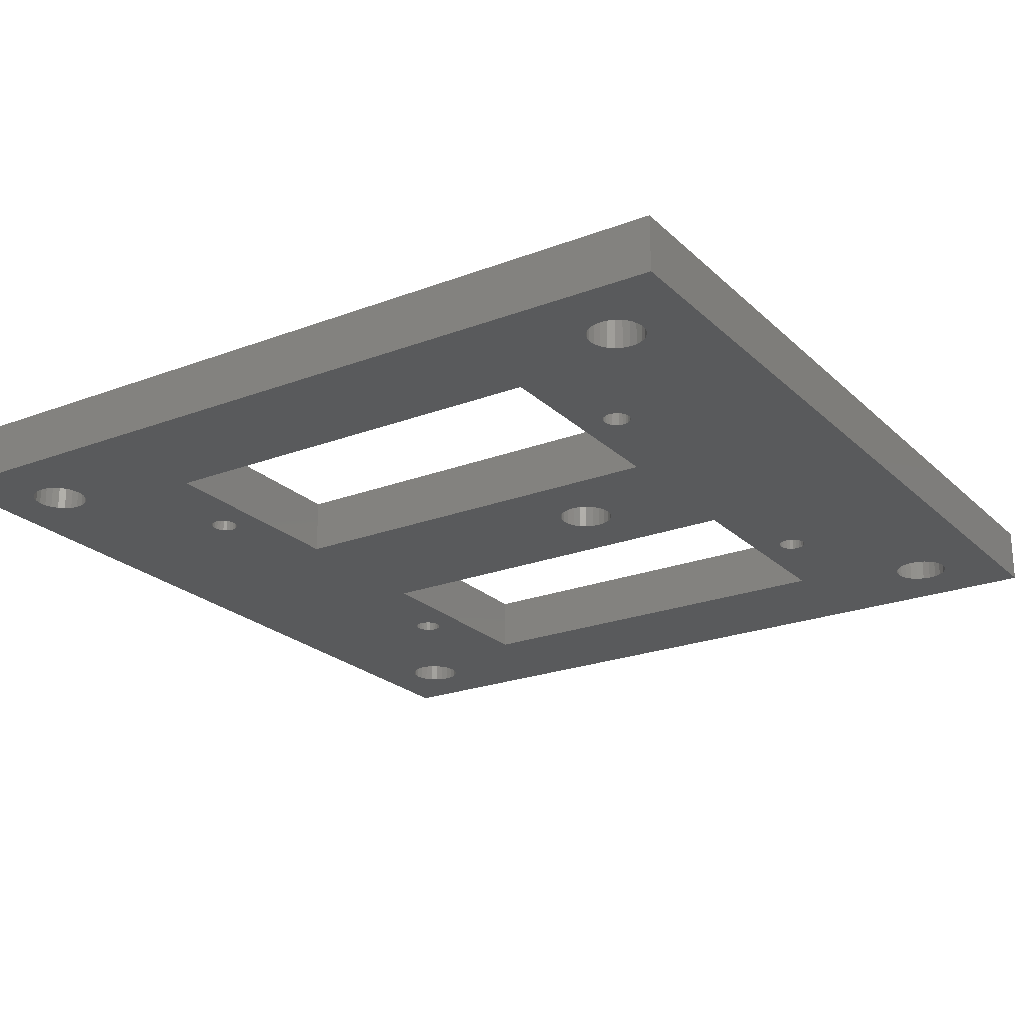
<metadata>
{"format":"stl","ext":"stl","renderer":"f3d","projection":"perspective","resolution":1024,"background":"white","views":[{"elev":-22.9,"azim":33.0,"up":"+Z"}]}
</metadata>
<code>
# stl→obj: 456 verts, 952 faces
v -4.449 35.12 0
v -4.497 -2.599 0
v -4.5 35.51 0
v -4.471 -2.208 0
v -4.346 -1.837 0
v -4.299 34.76 0
v -4.128 -1.512 0
v -4.061 34.45 0
v -3.834 -1.253 0
v -3.75 34.21 0
v -3.483 -1.08 0
v -3.388 34.06 0
v -3.099 -1.003 0
v -3 34.01 0
v -2.708 -1.029 0
v -2.612 34.06 0
v -2.337 -1.154 0
v -2.25 34.21 0
v -2.012 -1.372 0
v -1.939 34.45 0
v -1.753 -1.666 0
v -1.701 34.76 0
v -1.58 -2.017 0
v -1.551 35.12 0
v -1.503 -2.401 0
v -1.5 35.51 0
v 1.551 27.15 0
v 1.576 6.094 0
v 1.55 5.9 0
v 1.566 26.96 0
v 1.631 26.77 0
v 1.65 6.275 0
v 1.742 26.61 0
v 1.77 6.43 0
v 1.89 26.48 0
v 1.925 6.55 0
v 2.067 26.4 0
v 2.106 6.624 0
v 2.259 26.36 0
v 2.3 6.65 0
v 2.455 26.38 0
v 2.494 6.624 0
v 2.639 26.44 0
v 2.675 6.55 0
v 2.801 26.55 0
v 2.83 6.43 0
v 2.928 26.7 0
v 2.95 6.275 0
v 3.013 26.88 0
v 3.024 6.094 0
v 3.049 27.07 0
v 3.05 5.9 0
v 4.6 21.11 0
v 4.6 11.9 0
v 4.6 -0.1499 0
v 27.3 21.11 0
v 20.42 17.8 1.677e-17
v 20.11 17.57 1.677e-17
v 19.87 17.26 1.677e-17
v 19.72 16.89 1.677e-17
v 19.67 16.51 1.677e-17
v 20.79 17.95 1.677e-17
v 21.17 18.01 1.677e-17
v 21.56 17.95 1.677e-17
v 21.92 17.8 1.677e-17
v 22.23 17.57 1.677e-17
v 22.47 17.26 1.677e-17
v 22.62 16.89 1.677e-17
v 22.67 16.51 1.677e-17
v 28.8 26.86 0
v 28.75 5.833 0
v 28.75 27.05 0
v 28.76 6.029 0
v 28.82 6.216 0
v 28.89 26.68 0
v 28.92 6.381 0
v 29.02 26.54 0
v 29.07 6.514 0
v 29.18 26.43 0
v 29.24 6.604 0
v 29.37 26.37 0
v 29.43 6.647 0
v 29.57 26.37 0
v 29.63 6.639 0
v 29.76 26.41 0
v 29.82 6.58 0
v 29.93 26.5 0
v 29.98 6.475 0
v 30.07 26.63 0
v 30.11 6.331 0
v 30.18 26.8 0
v 30.2 6.158 0
v 30.24 26.98 0
v 30.25 5.967 0
v 30.25 27.18 0
v 32.96 35.09 0
v 32.9 -2.571 0
v 32.9 35.48 0
v 32.93 -2.181 0
v 33.07 -1.812 0
v 33.12 34.73 0
v 33.29 -1.491 0
v 33.36 34.43 0
v 33.59 -1.238 0
v 33.68 34.2 0
v 33.94 -1.071 0
v 34.04 34.06 0
v 34.33 -1.002 0
v 34.43 34.01 0
v 34.72 -1.034 0
v 34.82 34.07 0
v 35.09 -1.167 0
v 35.18 34.23 0
v 35.41 -1.39 0
v 35.48 34.48 0
v 35.66 -1.689 0
v 35.72 34.79 0
v 35.83 -2.044 0
v 35.86 35.16 0
v 35.9 -2.429 0
v 35.9 35.55 0
v -7 40.01 0
v -7 -7 0
v -4.449 35.9 0
v -4.299 36.26 0
v -4.061 36.57 0
v -3.75 36.81 0
v -3.388 36.96 0
v -3 37.01 0
v 38.9 40.01 0
v -2.612 36.96 0
v -2.25 36.81 0
v -1.939 36.57 0
v -1.701 36.26 0
v -1.551 35.9 0
v 4.6 33.11 0
v 1.672 27.52 0
v 1.587 27.35 0
v 1.799 27.67 0
v 1.961 27.78 0
v 2.145 27.85 0
v 2.341 27.86 0
v 2.533 27.83 0
v 2.71 27.74 0
v 2.858 27.61 0
v 2.969 27.45 0
v 3.034 27.27 0
v 27.3 33.11 0
v 33.62 36.8 0
v 33.32 36.55 0
v 33.08 36.23 0
v 28.82 27.43 0
v 28.76 27.24 0
v 27.3 11.9 0
v 27.3 -0.1499 0
v 28.93 27.59 0
v 29.07 27.73 0
v 29.24 27.82 0
v 29.43 27.86 0
v 29.63 27.85 0
v 32.94 35.87 0
v 29.82 27.79 0
v 29.98 27.69 0
v 30.11 27.54 0
v 30.2 27.37 0
v 33.98 36.95 0
v 34.37 37.01 0
v 34.76 36.97 0
v 35.12 36.83 0
v 35.44 36.6 0
v 35.68 36.29 0
v 35.84 35.93 0
v -3.292 -3.971 0
v 38.9 -7 0
v -3.663 -3.846 0
v -3.988 -3.628 0
v -4.247 -3.334 0
v -4.42 -2.983 0
v -2.901 -3.997 0
v -2.517 -3.92 0
v -2.166 -3.747 0
v -1.872 -3.488 0
v -1.654 -3.163 0
v -1.529 -2.792 0
v 1.65 5.525 0
v 1.576 5.706 0
v 1.77 5.37 0
v 1.925 5.25 0
v 2.106 5.176 0
v 2.3 5.15 0
v 2.494 5.176 0
v 2.675 5.25 0
v 2.83 5.37 0
v 2.95 5.525 0
v 3.024 5.706 0
v 33.71 -3.833 0
v 33.39 -3.61 0
v 33.14 -3.311 0
v 28.8 5.642 0
v 28.89 5.469 0
v 29.02 5.325 0
v 32.97 -2.956 0
v 29.18 5.22 0
v 29.37 5.161 0
v 29.57 5.153 0
v 29.76 5.196 0
v 29.93 5.286 0
v 30.08 5.419 0
v 30.18 5.584 0
v 30.24 5.771 0
v 34.08 -3.966 0
v 34.47 -3.998 0
v 34.86 -3.929 0
v 35.21 -3.762 0
v 35.51 -3.509 0
v 35.73 -3.188 0
v 35.87 -2.819 0
v 20.42 15.21 1.677e-17
v 20.11 15.44 1.677e-17
v 19.87 15.76 1.677e-17
v 19.72 16.12 1.677e-17
v 20.79 15.06 1.677e-17
v 21.17 15.01 1.677e-17
v 21.56 15.06 1.677e-17
v 21.92 15.21 1.677e-17
v 22.23 15.44 1.677e-17
v 22.47 15.76 1.677e-17
v 22.62 16.12 1.677e-17
v 1.576 6.094 3
v 1.551 27.15 3
v 1.55 5.9 3
v 1.566 26.96 3
v 1.631 26.77 3
v 1.65 6.275 3
v 1.742 26.61 3
v 1.77 6.43 3
v 1.89 26.48 3
v 1.925 6.55 3
v 2.067 26.4 3
v 2.106 6.624 3
v 2.259 26.36 3
v 2.3 6.65 3
v 2.455 26.38 3
v 2.494 6.624 3
v 2.639 26.44 3
v 2.675 6.55 3
v 2.801 26.55 3
v 2.83 6.43 3
v 2.928 26.7 3
v 2.95 6.275 3
v 3.013 26.88 3
v 3.024 6.094 3
v 3.049 27.07 3
v 3.05 5.9 3
v 4.6 11.9 3
v 19.72 16.12 3
v 19.67 16.51 3
v 19.87 15.76 3
v 20.11 15.44 3
v 20.42 15.21 3
v 27.3 11.9 3
v 20.79 15.06 3
v 21.17 15.01 3
v 21.56 15.06 3
v 21.92 15.21 3
v 22.23 15.44 3
v 22.47 15.76 3
v 22.62 16.12 3
v 22.67 16.51 3
v 4.6 21.11 3
v 4.6 -0.1499 3
v 27.3 21.11 3
v 20.42 17.8 3
v 20.11 17.57 3
v 19.87 17.26 3
v 19.72 16.89 3
v 20.79 17.95 3
v 21.17 18.01 3
v 21.56 17.95 3
v 21.92 17.8 3
v 22.23 17.57 3
v 22.47 17.26 3
v 22.62 16.89 3
v -4.497 -2.599 3
v -4.449 35.12 3
v -4.5 35.51 3
v -4.471 -2.208 3
v -4.346 -1.837 3
v -4.299 34.76 3
v -4.128 -1.512 3
v -4.061 34.45 3
v -3.834 -1.253 3
v -3.75 34.21 3
v -3.483 -1.08 3
v -3.388 34.06 3
v -3.099 -1.003 3
v -3 34.01 3
v -2.708 -1.029 3
v -2.612 34.06 3
v -2.337 -1.154 3
v -2.25 34.21 3
v -2.012 -1.372 3
v -1.939 34.45 3
v -1.753 -1.666 3
v -1.701 34.76 3
v -1.58 -2.017 3
v -1.551 35.12 3
v -1.503 -2.401 3
v -1.5 35.51 3
v -7 -7 3
v -7 40.01 3
v -4.42 -2.983 3
v -4.247 -3.334 3
v -3.988 -3.628 3
v -3.663 -3.846 3
v -3.292 -3.971 3
v 38.9 -7 3
v -2.901 -3.997 3
v -2.517 -3.92 3
v -2.166 -3.747 3
v -1.872 -3.488 3
v -1.654 -3.163 3
v -1.529 -2.792 3
v 1.65 5.525 3
v 1.576 5.706 3
v 1.77 5.37 3
v 1.925 5.25 3
v 2.106 5.176 3
v 2.3 5.15 3
v 2.494 5.176 3
v 2.675 5.25 3
v 2.83 5.37 3
v 2.95 5.525 3
v 3.024 5.706 3
v 27.3 -0.1499 3
v 33.71 -3.833 3
v 33.39 -3.61 3
v 33.14 -3.311 3
v 28.8 5.642 3
v 28.75 5.833 3
v 27.3 33.11 3
v 28.75 27.05 3
v 28.89 5.469 3
v 29.02 5.325 3
v 32.97 -2.956 3
v 29.18 5.22 3
v 29.37 5.161 3
v 29.57 5.153 3
v 29.76 5.196 3
v 29.93 5.286 3
v 30.08 5.419 3
v 30.18 5.584 3
v 30.24 5.771 3
v 30.25 5.967 3
v 32.9 -2.571 3
v 30.25 27.18 3
v 32.9 35.48 3
v 34.08 -3.966 3
v 34.47 -3.998 3
v 34.86 -3.929 3
v 35.21 -3.762 3
v 35.51 -3.509 3
v 35.73 -3.188 3
v 35.87 -2.819 3
v 35.9 -2.429 3
v 35.9 35.55 3
v -3 37.01 3
v 38.9 40.01 3
v -3.388 36.96 3
v -3.75 36.81 3
v -4.061 36.57 3
v -4.299 36.26 3
v -4.449 35.9 3
v -2.612 36.96 3
v -2.25 36.81 3
v -1.939 36.57 3
v -1.701 36.26 3
v -1.551 35.9 3
v 4.6 33.11 3
v 1.672 27.52 3
v 1.587 27.35 3
v 1.799 27.67 3
v 1.961 27.78 3
v 2.145 27.85 3
v 2.341 27.86 3
v 2.533 27.83 3
v 2.71 27.74 3
v 2.858 27.61 3
v 2.969 27.45 3
v 3.034 27.27 3
v 33.62 36.8 3
v 33.32 36.55 3
v 33.08 36.23 3
v 28.82 27.43 3
v 28.76 27.24 3
v 28.93 27.59 3
v 29.07 27.73 3
v 29.24 27.82 3
v 29.43 27.86 3
v 29.63 27.85 3
v 32.94 35.87 3
v 29.82 27.79 3
v 29.98 27.69 3
v 30.11 27.54 3
v 30.2 27.37 3
v 33.98 36.95 3
v 34.37 37.01 3
v 34.76 36.97 3
v 35.12 36.83 3
v 35.44 36.6 3
v 35.68 36.29 3
v 35.84 35.93 3
v 32.96 35.09 3
v 32.93 -2.181 3
v 33.07 -1.812 3
v 33.12 34.73 3
v 33.29 -1.491 3
v 33.36 34.43 3
v 33.59 -1.238 3
v 33.68 34.2 3
v 33.94 -1.071 3
v 34.04 34.06 3
v 34.33 -1.002 3
v 34.43 34.01 3
v 34.72 -1.034 3
v 34.82 34.07 3
v 35.09 -1.167 3
v 35.18 34.23 3
v 35.41 -1.39 3
v 35.48 34.48 3
v 35.66 -1.689 3
v 35.72 34.79 3
v 35.83 -2.044 3
v 35.86 35.16 3
v 28.8 26.86 3
v 28.76 6.029 3
v 28.82 6.216 3
v 28.89 26.68 3
v 28.92 6.381 3
v 29.02 26.54 3
v 29.07 6.514 3
v 29.18 26.43 3
v 29.24 6.604 3
v 29.37 26.37 3
v 29.43 6.647 3
v 29.57 26.37 3
v 29.63 6.639 3
v 29.76 26.41 3
v 29.82 6.58 3
v 29.93 26.5 3
v 29.98 6.475 3
v 30.07 26.63 3
v 30.11 6.331 3
v 30.18 26.8 3
v 30.2 6.158 3
v 30.24 26.98 3
f 1 2 3
f 2 1 4
f 4 1 5
f 5 1 6
f 5 6 7
f 7 6 8
f 7 8 9
f 9 8 10
f 9 10 11
f 11 10 12
f 11 12 13
f 13 12 14
f 13 14 15
f 15 14 16
f 15 16 17
f 17 16 18
f 17 18 19
f 19 18 20
f 19 20 21
f 21 20 22
f 21 22 23
f 23 22 24
f 23 24 25
f 25 24 26
f 27 28 29
f 28 27 30
f 28 30 31
f 28 31 32
f 32 31 33
f 32 33 34
f 34 33 35
f 34 35 36
f 36 35 37
f 36 37 38
f 38 37 39
f 38 39 40
f 40 39 41
f 40 41 42
f 42 41 43
f 42 43 44
f 44 43 45
f 44 45 46
f 46 45 47
f 46 47 48
f 48 47 49
f 48 49 50
f 50 49 51
f 50 51 52
f 53 54 55
f 54 53 56
f 54 56 57
f 54 57 58
f 54 58 59
f 54 59 60
f 54 60 61
f 57 56 62
f 62 56 63
f 63 56 64
f 64 56 65
f 65 56 66
f 66 56 67
f 67 56 68
f 68 56 69
f 70 71 72
f 71 70 73
f 73 70 74
f 74 70 75
f 74 75 76
f 76 75 77
f 76 77 78
f 78 77 79
f 78 79 80
f 80 79 81
f 80 81 82
f 82 81 83
f 82 83 84
f 84 83 85
f 84 85 86
f 86 85 87
f 86 87 88
f 88 87 89
f 88 89 90
f 90 89 91
f 90 91 92
f 92 91 93
f 92 93 94
f 94 93 95
f 96 97 98
f 97 96 99
f 99 96 100
f 100 96 101
f 100 101 102
f 102 101 103
f 102 103 104
f 104 103 105
f 104 105 106
f 106 105 107
f 106 107 108
f 108 107 109
f 108 109 110
f 110 109 111
f 110 111 112
f 112 111 113
f 112 113 114
f 114 113 115
f 114 115 116
f 116 115 117
f 116 117 118
f 118 117 119
f 118 119 120
f 120 119 121
f 122 3 123
f 3 122 124
f 124 122 125
f 125 122 126
f 126 122 127
f 127 122 128
f 128 122 129
f 129 122 130
f 129 130 131
f 131 130 132
f 132 130 133
f 133 130 134
f 134 130 135
f 135 130 26
f 26 130 136
f 26 136 137
f 26 137 138
f 26 138 27
f 26 27 29
f 137 136 139
f 139 136 140
f 140 136 141
f 141 136 142
f 142 136 143
f 143 136 144
f 144 136 145
f 145 136 146
f 146 136 147
f 147 136 51
f 51 136 52
f 136 130 148
f 148 130 149
f 148 149 150
f 148 150 151
f 148 151 152
f 148 152 153
f 148 153 56
f 56 153 154
f 154 153 155
f 155 153 72
f 152 151 156
f 156 151 157
f 157 151 158
f 158 151 159
f 159 151 160
f 160 151 161
f 160 161 162
f 162 161 163
f 163 161 164
f 164 161 165
f 165 161 95
f 95 161 98
f 149 130 166
f 166 130 167
f 167 130 168
f 168 130 169
f 169 130 170
f 170 130 171
f 171 130 172
f 172 130 121
f 123 173 174
f 173 123 175
f 175 123 176
f 176 123 177
f 177 123 178
f 178 123 2
f 2 123 3
f 174 173 179
f 174 179 180
f 174 180 181
f 174 181 182
f 174 182 183
f 174 183 184
f 174 184 25
f 174 25 55
f 55 25 185
f 185 25 186
f 186 25 29
f 29 25 26
f 55 185 187
f 55 187 188
f 55 188 189
f 55 189 190
f 55 190 191
f 55 191 192
f 55 192 193
f 55 193 194
f 55 194 195
f 55 195 52
f 55 52 136
f 55 136 53
f 174 55 155
f 174 155 196
f 196 155 197
f 197 155 198
f 198 155 199
f 199 155 71
f 71 155 72
f 198 199 200
f 198 200 201
f 198 201 202
f 202 201 203
f 202 203 204
f 202 204 205
f 202 205 206
f 202 206 207
f 202 207 208
f 202 208 209
f 202 209 210
f 202 210 94
f 202 94 97
f 97 94 95
f 97 95 98
f 174 196 211
f 174 211 212
f 174 212 213
f 174 213 214
f 174 214 215
f 174 215 216
f 174 216 217
f 174 217 120
f 174 120 121
f 174 121 130
f 54 218 154
f 218 54 219
f 219 54 220
f 220 54 221
f 221 54 61
f 154 218 222
f 154 222 223
f 154 223 224
f 154 224 225
f 154 225 226
f 154 226 227
f 154 227 228
f 154 228 69
f 154 69 56
f 229 230 231
f 230 229 232
f 232 229 233
f 233 229 234
f 233 234 235
f 235 234 236
f 235 236 237
f 237 236 238
f 237 238 239
f 239 238 240
f 239 240 241
f 241 240 242
f 241 242 243
f 243 242 244
f 243 244 245
f 245 244 246
f 245 246 247
f 247 246 248
f 247 248 249
f 249 248 250
f 249 250 251
f 251 250 252
f 251 252 253
f 253 252 254
f 255 256 257
f 256 255 258
f 258 255 259
f 259 255 260
f 260 255 261
f 260 261 262
f 262 261 263
f 263 261 264
f 264 261 265
f 265 261 266
f 266 261 267
f 267 261 268
f 268 261 269
f 255 270 271
f 270 255 272
f 272 255 273
f 273 255 274
f 274 255 275
f 275 255 276
f 276 255 257
f 272 273 277
f 272 277 278
f 272 278 279
f 272 279 280
f 272 280 281
f 272 281 282
f 272 282 283
f 272 283 269
f 272 269 261
f 284 285 286
f 285 284 287
f 285 287 288
f 285 288 289
f 289 288 290
f 289 290 291
f 291 290 292
f 291 292 293
f 293 292 294
f 293 294 295
f 295 294 296
f 295 296 297
f 297 296 298
f 297 298 299
f 299 298 300
f 299 300 301
f 301 300 302
f 301 302 303
f 303 302 304
f 303 304 305
f 305 304 306
f 305 306 307
f 307 306 308
f 307 308 309
f 310 284 311
f 284 310 312
f 312 310 313
f 313 310 314
f 314 310 315
f 315 310 316
f 316 310 317
f 311 284 286
f 316 317 318
f 318 317 319
f 319 317 320
f 320 317 321
f 321 317 322
f 322 317 323
f 323 317 308
f 308 317 271
f 308 271 324
f 308 324 325
f 308 325 231
f 308 231 309
f 324 271 326
f 326 271 327
f 327 271 328
f 328 271 329
f 329 271 330
f 330 271 331
f 331 271 332
f 332 271 333
f 333 271 334
f 334 271 254
f 271 317 335
f 335 317 336
f 335 336 337
f 335 337 338
f 335 338 339
f 335 339 261
f 261 339 340
f 261 340 272
f 272 340 341
f 341 340 342
f 339 338 343
f 343 338 344
f 344 338 345
f 344 345 346
f 346 345 347
f 347 345 348
f 348 345 349
f 349 345 350
f 350 345 351
f 351 345 352
f 352 345 353
f 353 345 354
f 354 345 355
f 354 355 356
f 356 355 357
f 336 317 358
f 358 317 359
f 359 317 360
f 360 317 361
f 361 317 362
f 362 317 363
f 363 317 364
f 364 317 365
f 365 317 366
f 311 367 368
f 367 311 369
f 369 311 370
f 370 311 371
f 371 311 372
f 372 311 373
f 373 311 286
f 368 367 374
f 368 374 375
f 368 375 376
f 368 376 377
f 368 377 378
f 368 378 309
f 368 309 379
f 379 309 380
f 380 309 381
f 381 309 230
f 230 309 231
f 379 380 382
f 379 382 383
f 379 383 384
f 379 384 385
f 379 385 386
f 379 386 387
f 379 387 388
f 379 388 389
f 379 389 390
f 379 390 253
f 379 253 254
f 379 254 271
f 379 271 270
f 368 379 341
f 368 341 391
f 391 341 392
f 392 341 393
f 393 341 394
f 394 341 395
f 395 341 342
f 393 394 396
f 393 396 397
f 393 397 398
f 393 398 399
f 393 399 400
f 393 400 401
f 401 400 402
f 401 402 403
f 401 403 404
f 401 404 405
f 401 405 356
f 401 356 357
f 368 391 406
f 368 406 407
f 368 407 408
f 368 408 409
f 368 409 410
f 368 410 411
f 368 411 412
f 368 412 366
f 368 366 317
f 355 413 357
f 413 355 414
f 413 414 415
f 413 415 416
f 416 415 417
f 416 417 418
f 418 417 419
f 418 419 420
f 420 419 421
f 420 421 422
f 422 421 423
f 422 423 424
f 424 423 425
f 424 425 426
f 426 425 427
f 426 427 428
f 428 427 429
f 428 429 430
f 430 429 431
f 430 431 432
f 432 431 433
f 432 433 434
f 434 433 365
f 434 365 366
f 340 435 342
f 435 340 436
f 435 436 437
f 435 437 438
f 438 437 439
f 438 439 440
f 440 439 441
f 440 441 442
f 442 441 443
f 442 443 444
f 444 443 445
f 444 445 446
f 446 445 447
f 446 447 448
f 448 447 449
f 448 449 450
f 450 449 451
f 450 451 452
f 452 451 453
f 452 453 454
f 454 453 455
f 454 455 456
f 456 455 354
f 456 354 356
f 311 130 122
f 130 311 368
f 130 317 174
f 317 130 368
f 317 123 174
f 123 317 310
f 311 123 310
f 123 311 122
f 54 271 55
f 271 54 255
f 271 155 55
f 155 271 335
f 261 155 335
f 155 261 154
f 261 54 154
f 54 261 255
f 341 56 272
f 56 341 148
f 341 136 148
f 136 341 379
f 136 270 53
f 270 136 379
f 270 56 53
f 56 270 272
f 264 225 224
f 225 264 265
f 265 226 225
f 226 265 266
f 267 226 266
f 226 267 227
f 268 227 267
f 227 268 228
f 269 228 268
f 228 269 69
f 283 69 269
f 69 283 68
f 282 68 283
f 68 282 67
f 281 67 282
f 67 281 66
f 281 65 66
f 65 281 280
f 280 64 65
f 64 280 279
f 279 63 64
f 63 279 278
f 278 62 63
f 62 278 277
f 277 57 62
f 57 277 273
f 273 58 57
f 58 273 274
f 58 275 59
f 275 58 274
f 59 276 60
f 276 59 275
f 60 257 61
f 257 60 276
f 61 256 221
f 256 61 257
f 221 258 220
f 258 221 256
f 220 259 219
f 259 220 258
f 259 218 219
f 218 259 260
f 260 222 218
f 222 260 262
f 262 223 222
f 223 262 263
f 263 224 223
f 224 263 264
f 442 81 79
f 81 442 444
f 444 83 81
f 83 444 446
f 446 85 83
f 85 446 448
f 448 87 85
f 87 448 450
f 450 89 87
f 89 450 452
f 454 89 452
f 89 454 91
f 456 91 454
f 91 456 93
f 356 93 456
f 93 356 95
f 405 95 356
f 95 405 165
f 404 165 405
f 165 404 164
f 403 164 404
f 164 403 163
f 403 162 163
f 162 403 402
f 402 160 162
f 160 402 400
f 400 159 160
f 159 400 399
f 399 158 159
f 158 399 398
f 398 157 158
f 157 398 397
f 397 156 157
f 156 397 396
f 156 394 152
f 394 156 396
f 152 395 153
f 395 152 394
f 153 342 72
f 342 153 395
f 72 435 70
f 435 72 342
f 70 438 75
f 438 70 435
f 75 440 77
f 440 75 438
f 440 79 77
f 79 440 442
f 74 436 73
f 436 74 437
f 73 340 71
f 340 73 436
f 71 339 199
f 339 71 340
f 199 343 200
f 343 199 339
f 200 344 201
f 344 200 343
f 344 203 201
f 203 344 346
f 346 204 203
f 204 346 347
f 347 205 204
f 205 347 348
f 348 206 205
f 206 348 349
f 349 207 206
f 207 349 350
f 350 208 207
f 208 350 351
f 352 208 351
f 208 352 209
f 353 209 352
f 209 353 210
f 354 210 353
f 210 354 94
f 455 94 354
f 94 455 92
f 453 92 455
f 92 453 90
f 451 90 453
f 90 451 88
f 451 86 88
f 86 451 449
f 449 84 86
f 84 449 447
f 447 82 84
f 82 447 445
f 445 80 82
f 80 445 443
f 443 78 80
f 78 443 441
f 441 76 78
f 76 441 439
f 76 437 74
f 437 76 439
f 331 193 192
f 193 331 332
f 333 193 332
f 193 333 194
f 334 194 333
f 194 334 195
f 254 195 334
f 195 254 52
f 252 52 254
f 52 252 50
f 250 50 252
f 50 250 48
f 248 48 250
f 48 248 46
f 248 44 46
f 44 248 246
f 246 42 44
f 42 246 244
f 244 40 42
f 40 244 242
f 242 38 40
f 38 242 240
f 240 36 38
f 36 240 238
f 238 34 36
f 34 238 236
f 34 234 32
f 234 34 236
f 32 229 28
f 229 32 234
f 28 231 29
f 231 28 229
f 29 325 186
f 325 29 231
f 186 324 185
f 324 186 325
f 185 326 187
f 326 185 324
f 326 188 187
f 188 326 327
f 327 189 188
f 189 327 328
f 328 190 189
f 190 328 329
f 329 191 190
f 191 329 330
f 330 192 191
f 192 330 331
f 137 381 138
f 381 137 380
f 138 230 27
f 230 138 381
f 27 232 30
f 232 27 230
f 30 233 31
f 233 30 232
f 31 235 33
f 235 31 233
f 235 35 33
f 35 235 237
f 237 37 35
f 37 237 239
f 239 39 37
f 39 239 241
f 241 41 39
f 41 241 243
f 243 43 41
f 43 243 245
f 245 45 43
f 45 245 247
f 249 45 247
f 45 249 47
f 251 47 249
f 47 251 49
f 253 49 251
f 49 253 51
f 390 51 253
f 51 390 147
f 389 147 390
f 147 389 146
f 388 146 389
f 146 388 145
f 388 144 145
f 144 388 387
f 387 143 144
f 143 387 386
f 386 142 143
f 142 386 385
f 385 141 142
f 141 385 384
f 384 140 141
f 140 384 383
f 383 139 140
f 139 383 382
f 139 380 137
f 380 139 382
f 420 107 105
f 107 420 422
f 422 109 107
f 109 422 424
f 424 111 109
f 111 424 426
f 426 113 111
f 113 426 428
f 428 115 113
f 115 428 430
f 432 115 430
f 115 432 117
f 434 117 432
f 117 434 119
f 366 119 434
f 119 366 121
f 412 121 366
f 121 412 172
f 411 172 412
f 172 411 171
f 410 171 411
f 171 410 170
f 410 169 170
f 169 410 409
f 409 168 169
f 168 409 408
f 408 167 168
f 167 408 407
f 407 166 167
f 166 407 406
f 406 149 166
f 149 406 391
f 391 150 149
f 150 391 392
f 150 393 151
f 393 150 392
f 151 401 161
f 401 151 393
f 161 357 98
f 357 161 401
f 98 413 96
f 413 98 357
f 96 416 101
f 416 96 413
f 101 418 103
f 418 101 416
f 418 105 103
f 105 418 420
f 297 16 14
f 16 297 299
f 299 18 16
f 18 299 301
f 301 20 18
f 20 301 303
f 305 20 303
f 20 305 22
f 307 22 305
f 22 307 24
f 309 24 307
f 24 309 26
f 378 26 309
f 26 378 135
f 377 135 378
f 135 377 134
f 376 134 377
f 134 376 133
f 376 132 133
f 132 376 375
f 375 131 132
f 131 375 374
f 374 129 131
f 129 374 367
f 367 128 129
f 128 367 369
f 369 127 128
f 127 369 370
f 370 126 127
f 126 370 371
f 126 372 125
f 372 126 371
f 125 373 124
f 373 125 372
f 124 286 3
f 286 124 373
f 3 285 1
f 285 3 286
f 1 289 6
f 289 1 285
f 6 291 8
f 291 6 289
f 291 10 8
f 10 291 293
f 293 12 10
f 12 293 295
f 295 14 12
f 14 295 297
f 431 118 433
f 118 431 116
f 429 116 431
f 116 429 114
f 429 112 114
f 112 429 427
f 427 110 112
f 110 427 425
f 425 108 110
f 108 425 423
f 423 106 108
f 106 423 421
f 421 104 106
f 104 421 419
f 419 102 104
f 102 419 417
f 102 415 100
f 415 102 417
f 100 414 99
f 414 100 415
f 99 355 97
f 355 99 414
f 97 345 202
f 345 97 355
f 202 338 198
f 338 202 345
f 198 337 197
f 337 198 338
f 337 196 197
f 196 337 336
f 336 211 196
f 211 336 358
f 358 212 211
f 212 358 359
f 359 213 212
f 213 359 360
f 360 214 213
f 214 360 361
f 361 215 214
f 215 361 362
f 363 215 362
f 215 363 216
f 364 216 363
f 216 364 217
f 365 217 364
f 217 365 120
f 433 120 365
f 120 433 118
f 314 175 176
f 175 314 315
f 315 173 175
f 173 315 316
f 316 179 173
f 179 316 318
f 318 180 179
f 180 318 319
f 319 181 180
f 181 319 320
f 320 182 181
f 182 320 321
f 322 182 321
f 182 322 183
f 323 183 322
f 183 323 184
f 308 184 323
f 184 308 25
f 306 25 308
f 25 306 23
f 304 23 306
f 23 304 21
f 302 21 304
f 21 302 19
f 302 17 19
f 17 302 300
f 300 15 17
f 15 300 298
f 298 13 15
f 13 298 296
f 296 11 13
f 11 296 294
f 294 9 11
f 9 294 292
f 292 7 9
f 7 292 290
f 7 288 5
f 288 7 290
f 5 287 4
f 287 5 288
f 4 284 2
f 284 4 287
f 2 312 178
f 312 2 284
f 178 313 177
f 313 178 312
f 177 314 176
f 314 177 313

</code>
